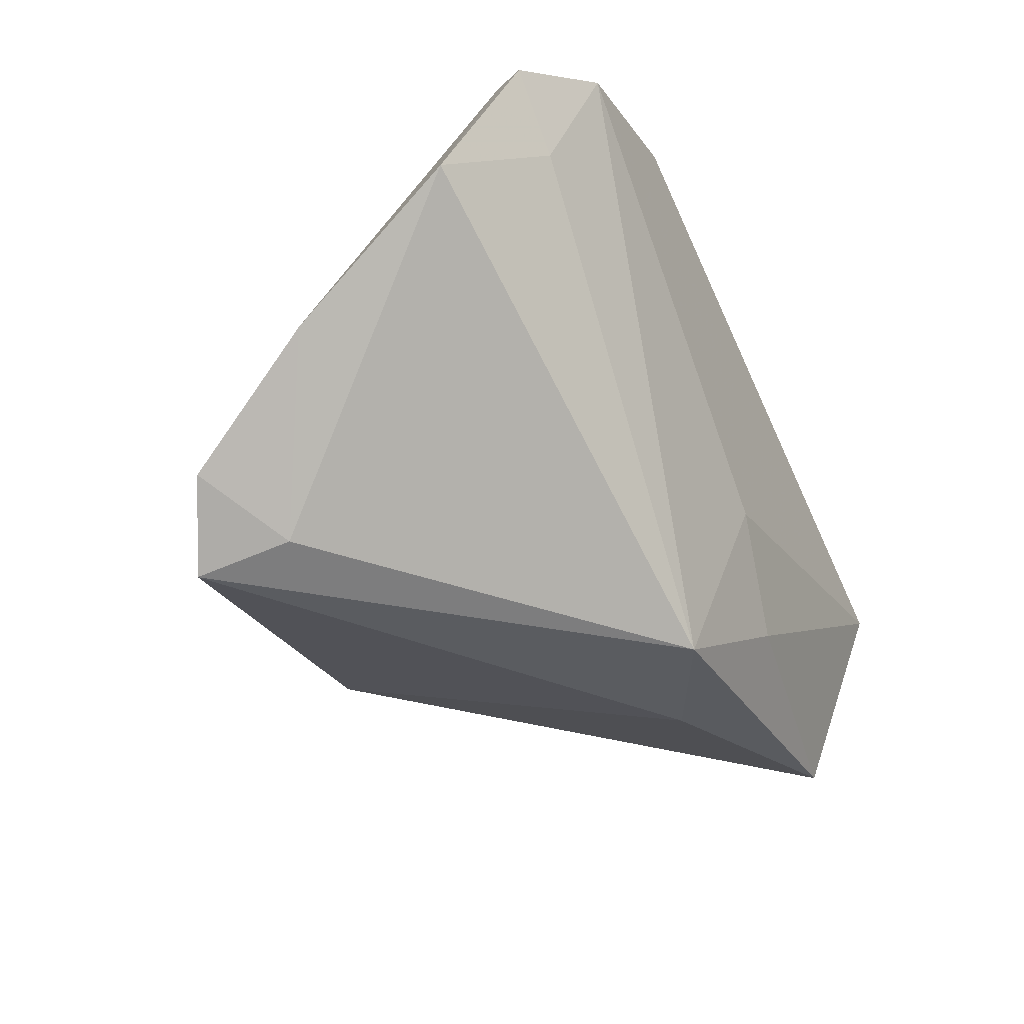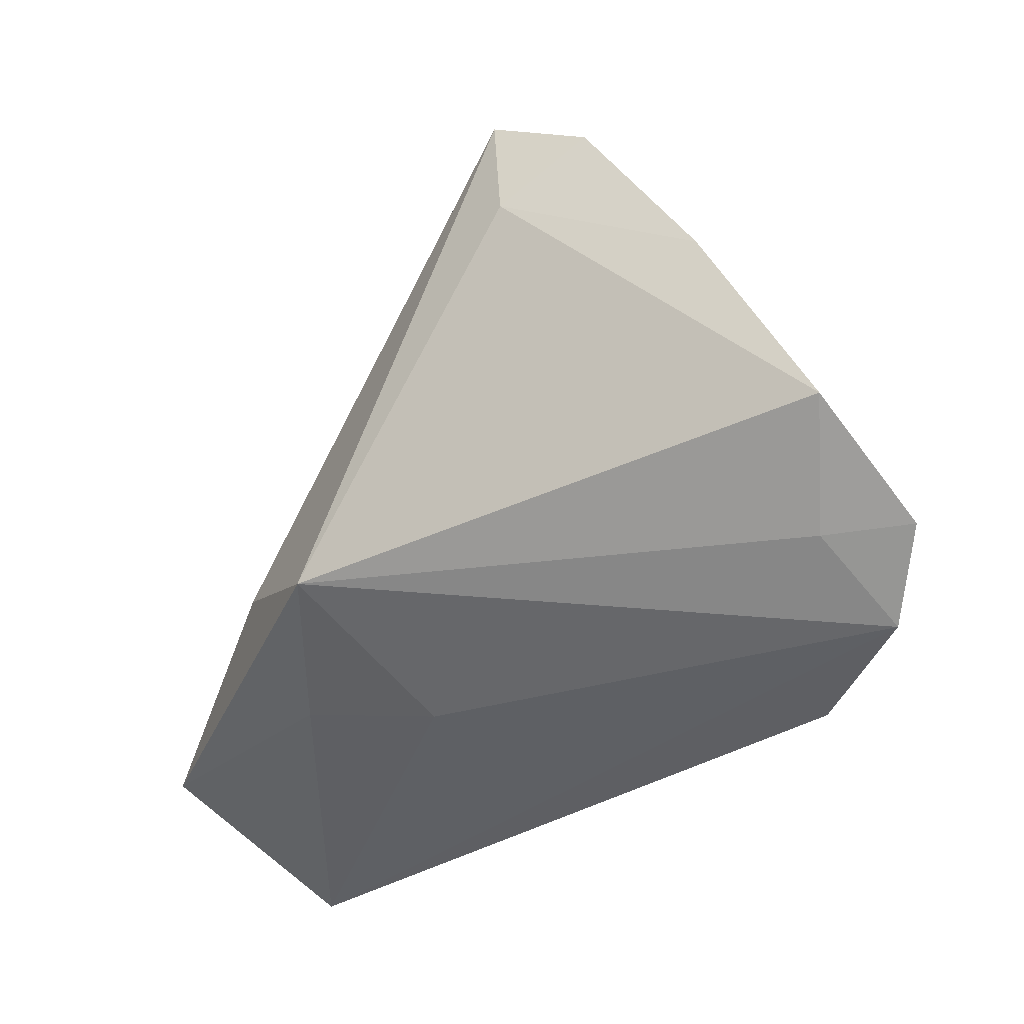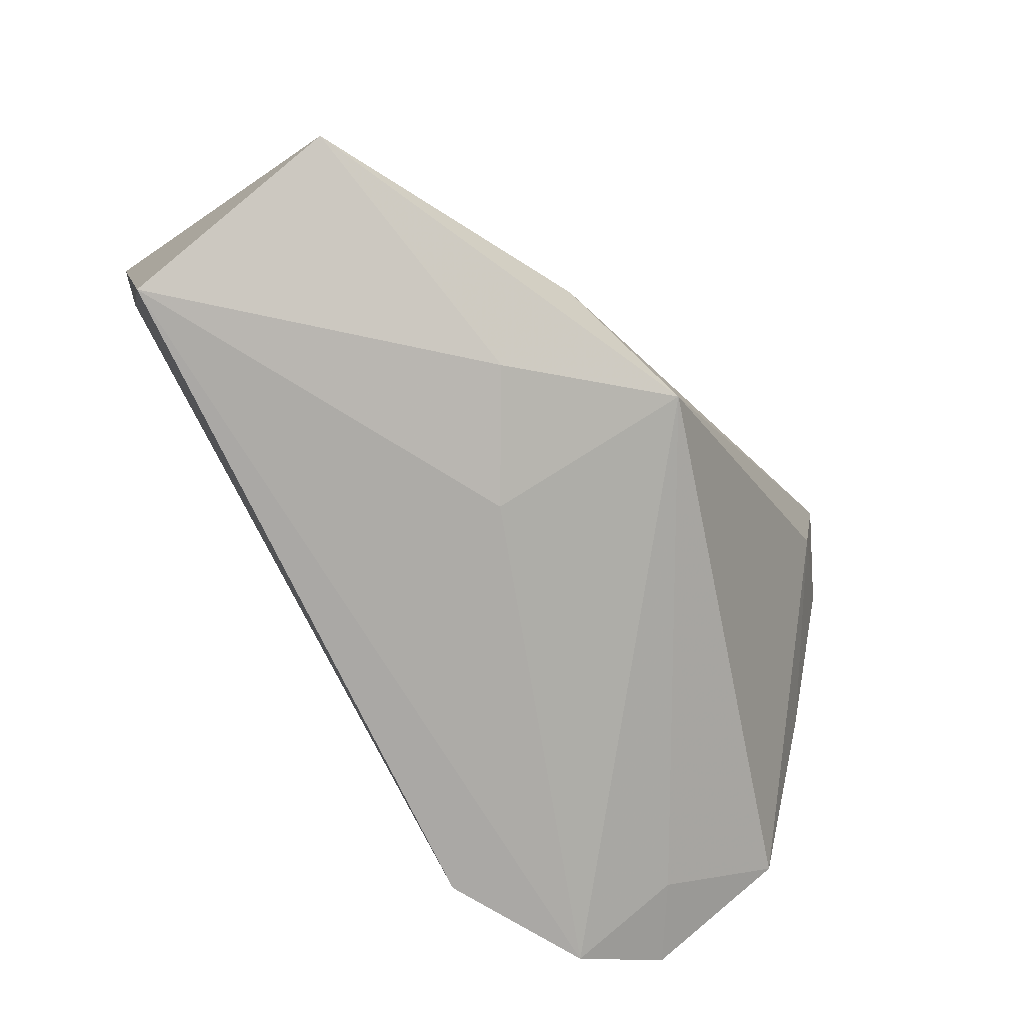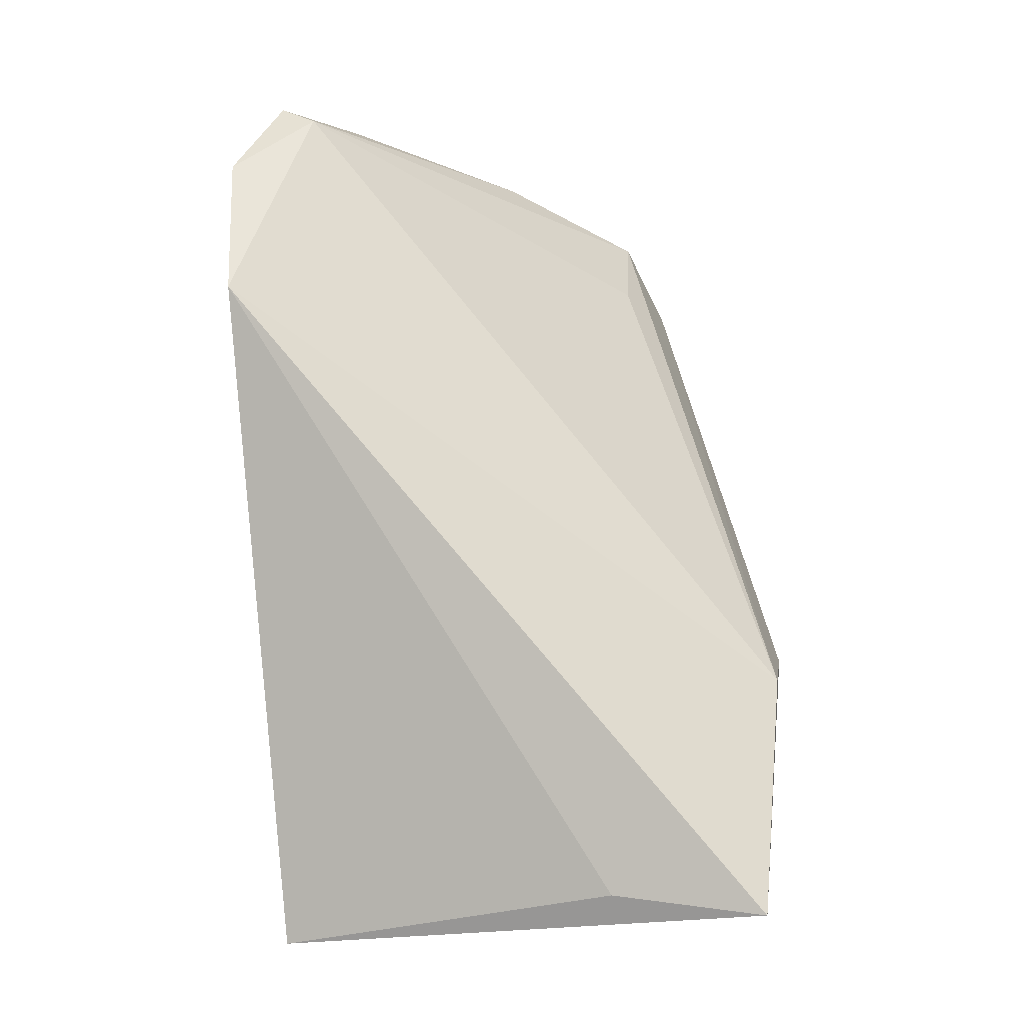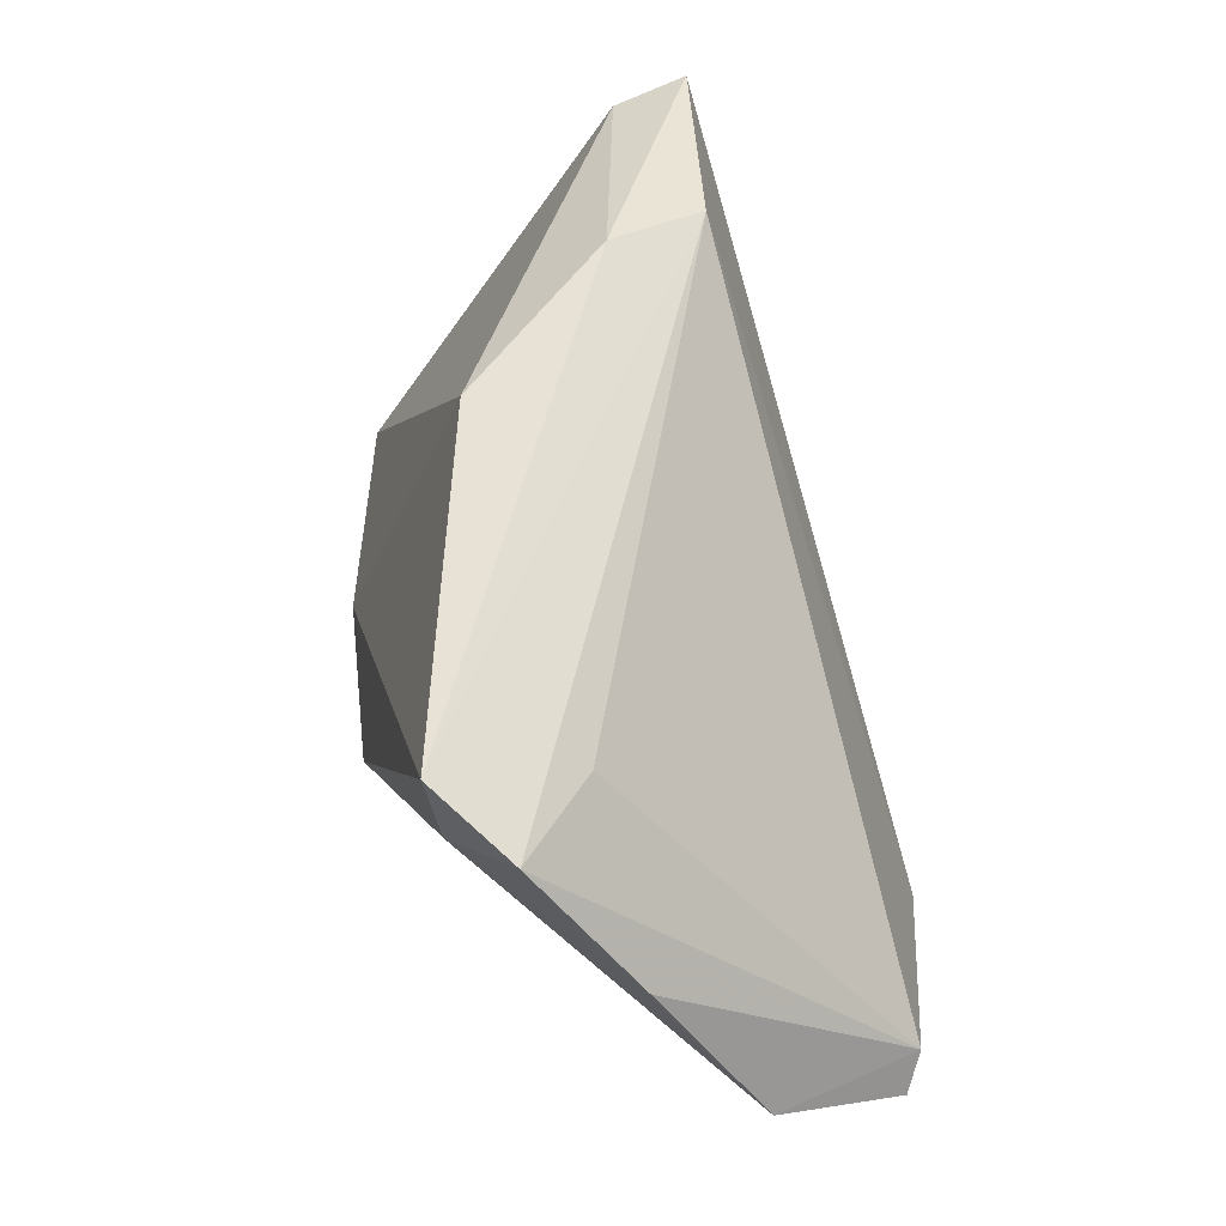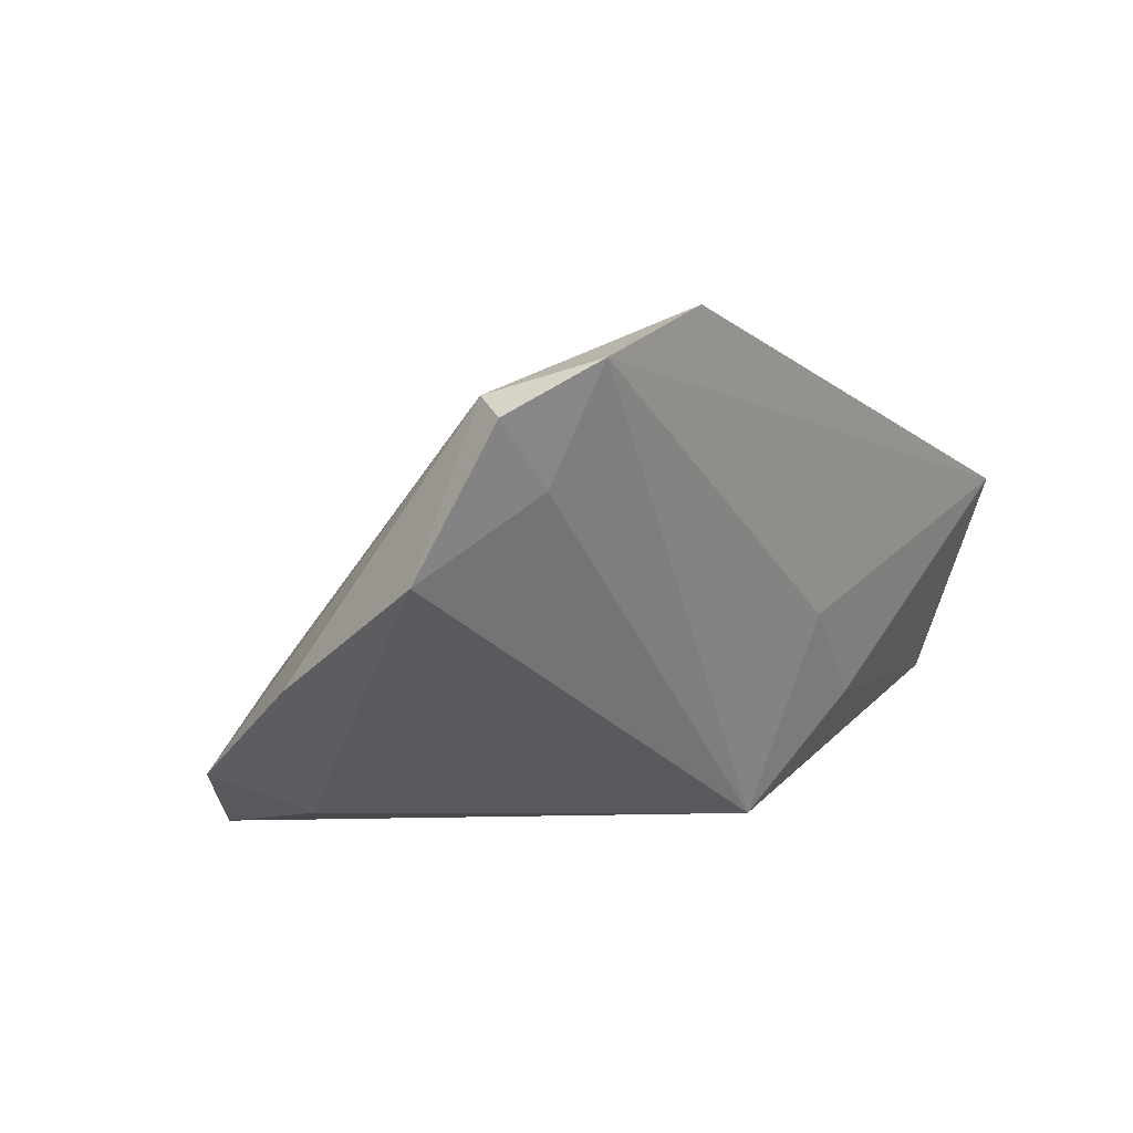
<metadata>
{"format":"obj","ext":"obj","renderer":"f3d","projection":"perspective","resolution":1024,"background":"white","views":[{"elev":-44.1,"azim":-63.8,"up":"+Z"},{"elev":-39.1,"azim":-128.2,"up":"+Y"},{"elev":-72.0,"azim":128.1,"up":"+Y"},{"elev":79.8,"azim":86.3,"up":"+Z"},{"elev":50.7,"azim":-107.3,"up":"+Y"},{"elev":2.5,"azim":-56.7,"up":"+Z"}]}
</metadata>
<code>
v 0.0034 -0.02656 -0.006522
v -0.05682 -0.01919 0.01842
v 0.003395 0.03432 -0.01501
v -0.03162 -0.03017 0.02859
v -0.05955 -0.02339 0.01607
v 0.04938 0.02962 0.01609
v -0.04972 -0.02976 0.02225
v -0.06196 -0.01425 -0.0008557
v -0.05623 0.0074 -0.01287
v -0.03996 0.02968 -0.03081
v 0.01789 0.03816 0.005557
v -0.05114 -0.02353 0.008779
v -0.03889 0.01758 -0.02899
v -0.04926 0.02468 -0.02384
v 0.01595 -0.01063 -0.02738
v 0.01649 -0.02374 -0.017
v 0.0215 0.03594 0.0183
v 0.04677 0.0128 0.02271
v 0.05032 0.03123 0.02566
v 0.05032 -0.02847 0.009733
v 0.05032 -0.0181 -0.01647
v -0.0007886 -0.01915 -0.03081
v -0.03939 0.02331 -0.01361
f 22 10 15
f 18 4 20
f 20 19 18
f 18 19 4
f 4 19 17
f 17 19 11
f 11 10 17
f 11 19 6
f 15 10 3
f 3 10 11
f 11 6 3
f 21 22 15
f 15 3 21
f 21 3 6
f 21 19 20
f 21 6 19
f 14 17 10
f 22 1 7
f 20 4 7
f 7 1 20
f 10 22 13
f 22 8 13
f 13 14 10
f 13 8 9
f 9 14 13
f 16 21 20
f 22 21 16
f 20 1 16
f 16 1 22
f 17 14 23
f 12 8 22
f 22 7 12
f 9 8 2
f 2 14 9
f 2 23 14
f 17 23 2
f 4 17 2
f 2 7 4
f 5 2 8
f 7 2 5
f 8 12 5
f 5 12 7

</code>
